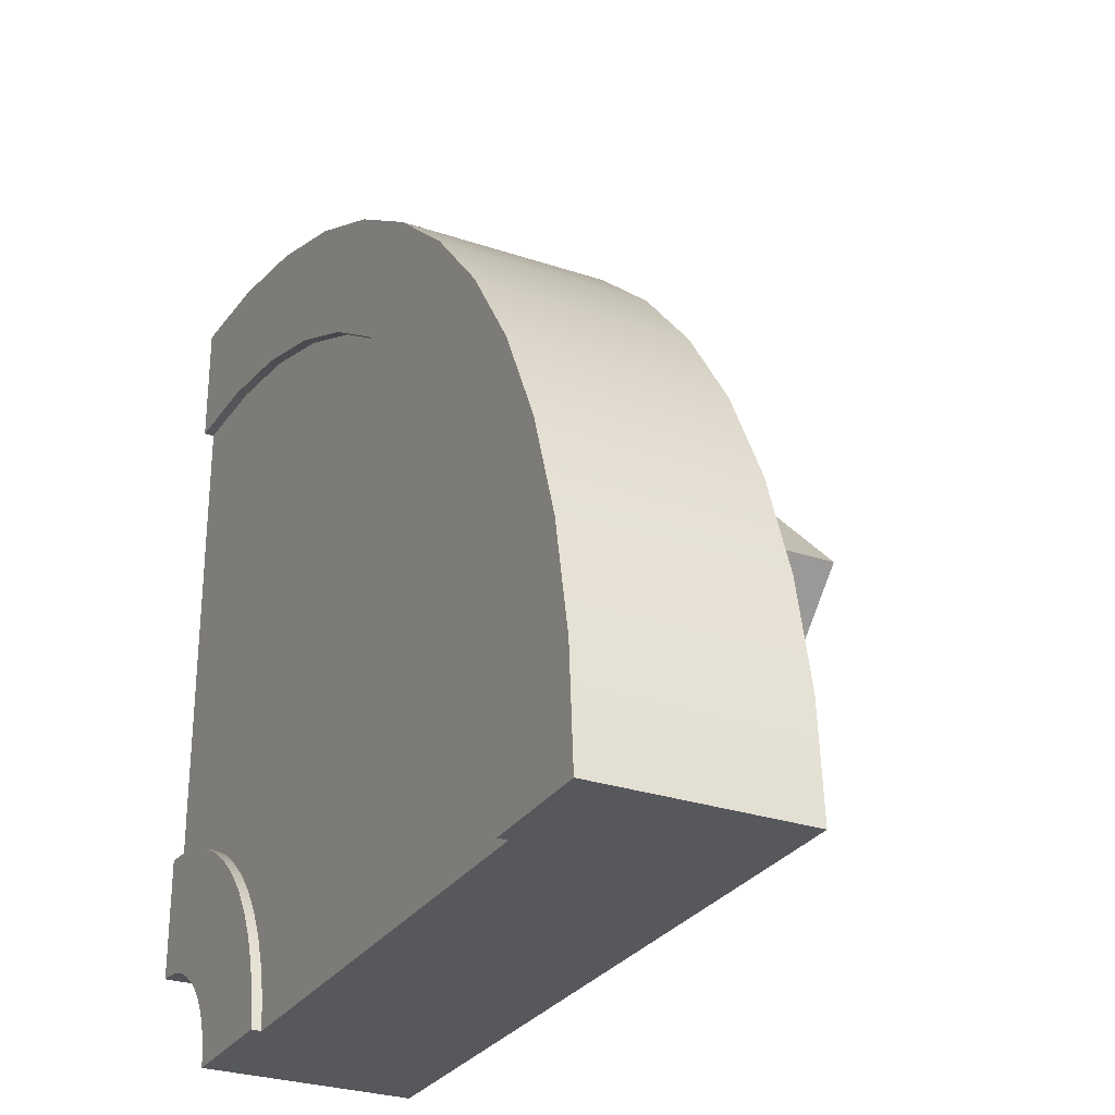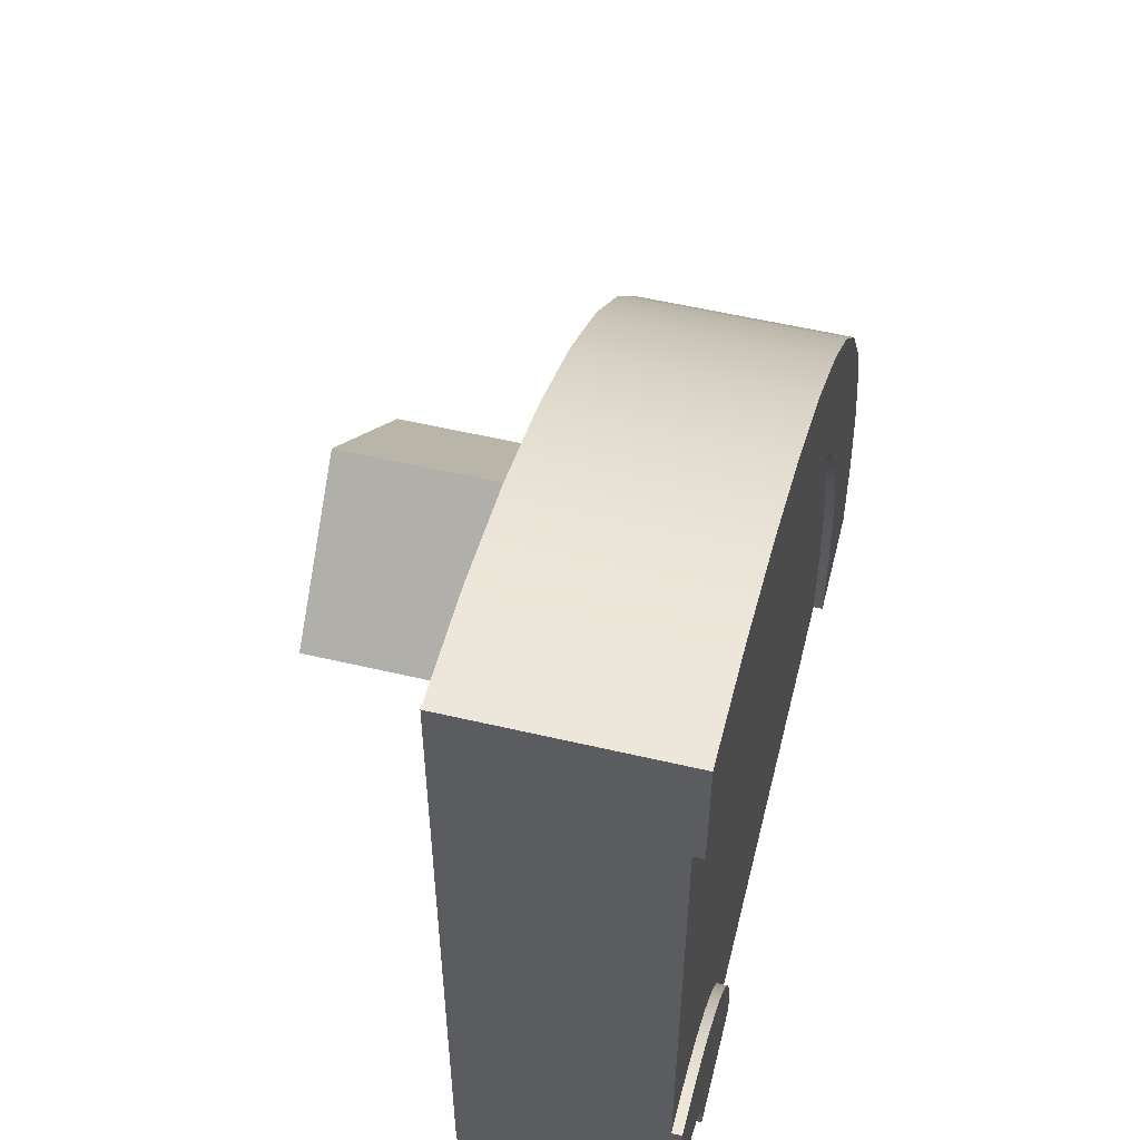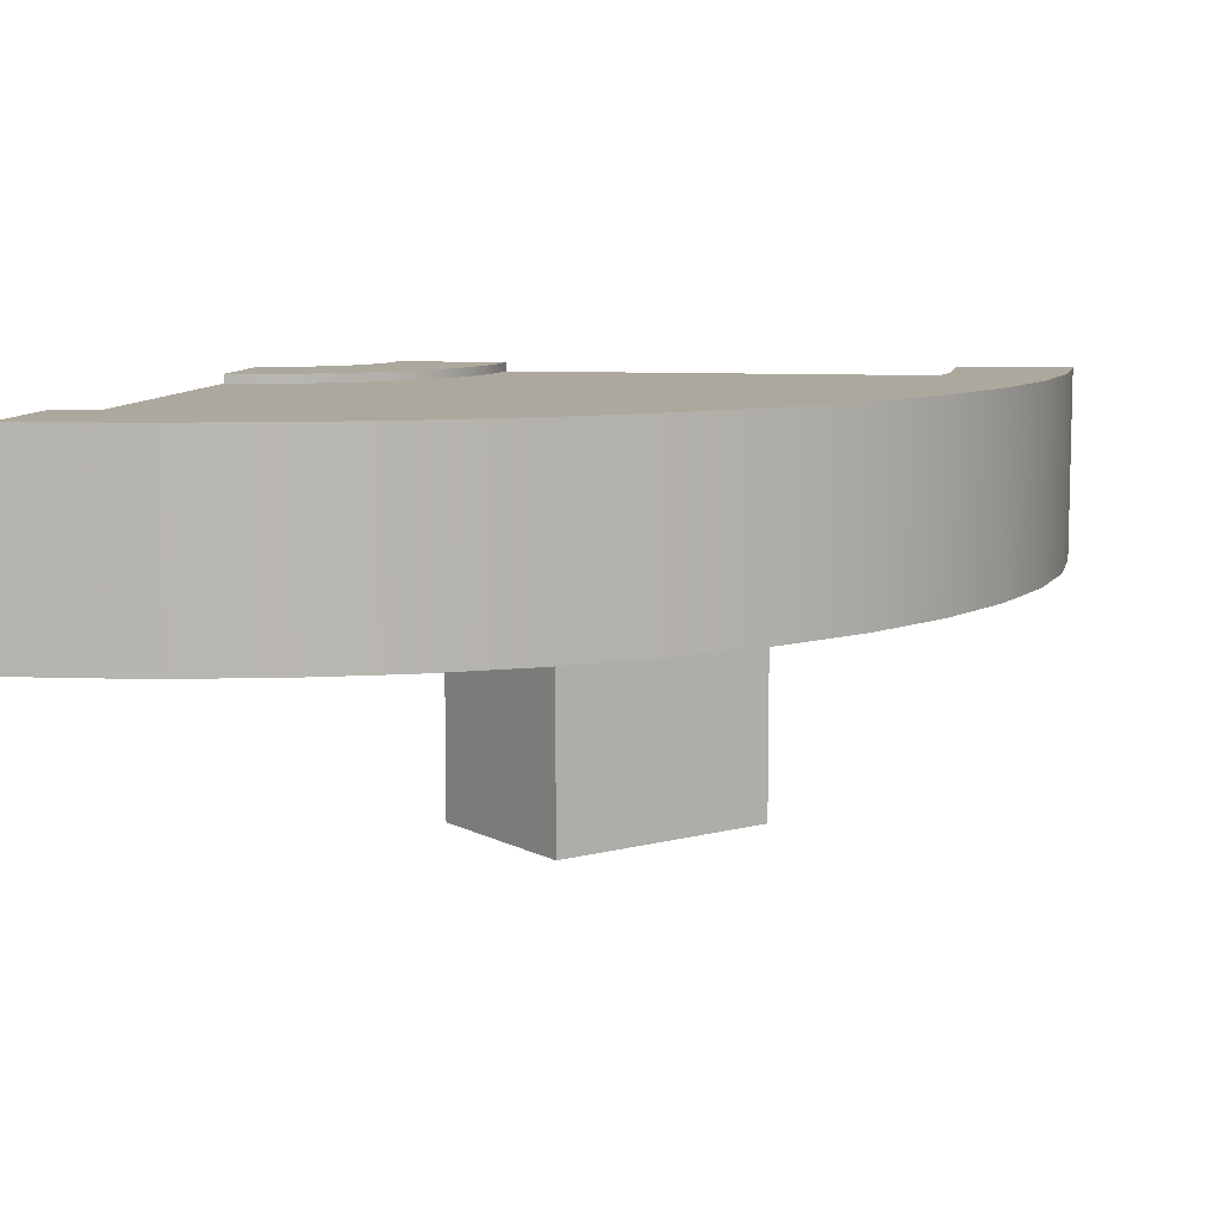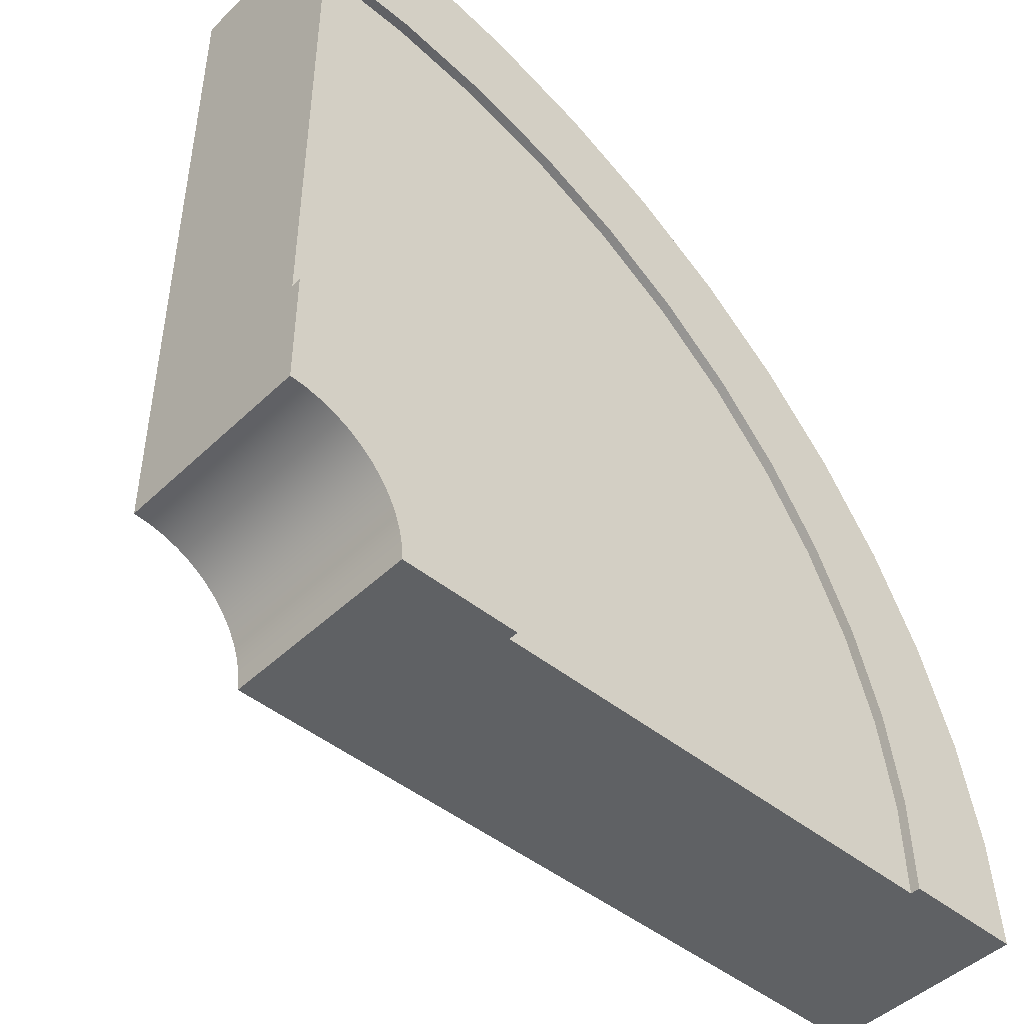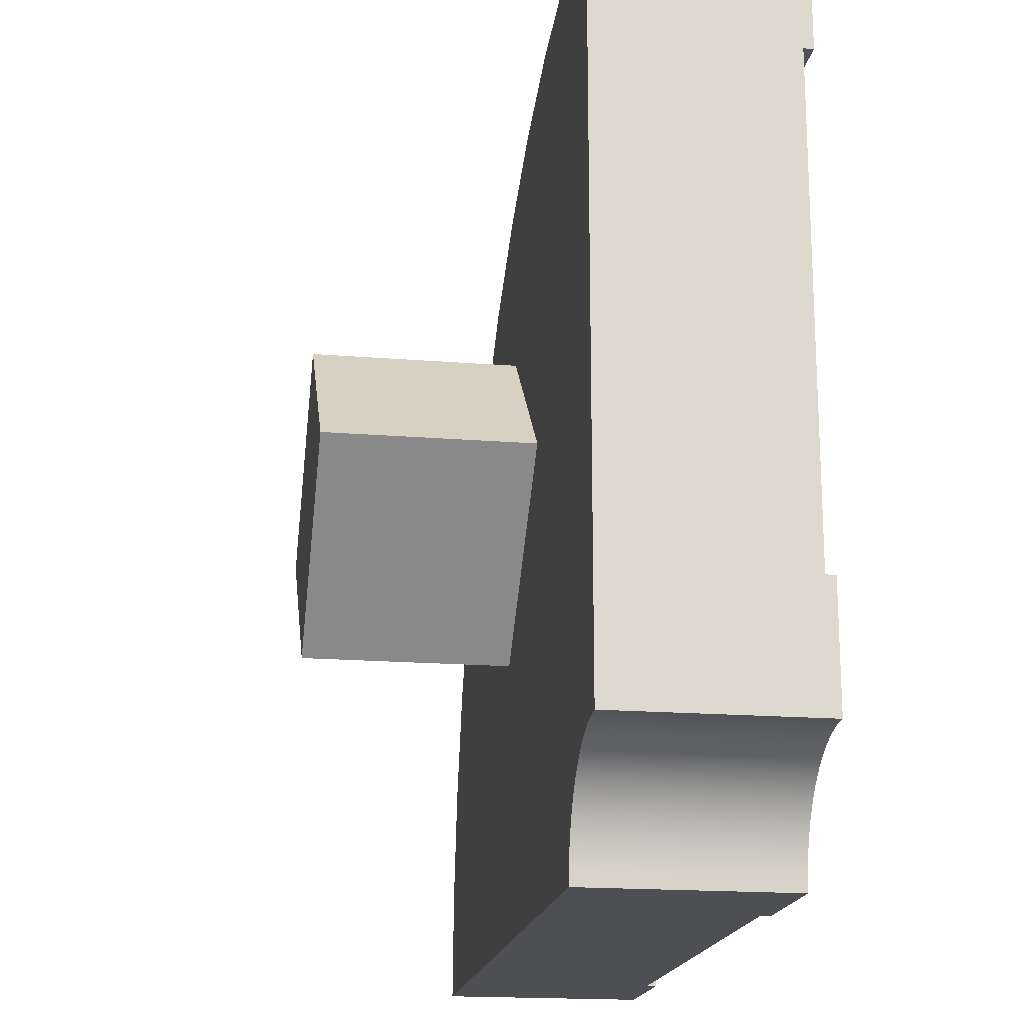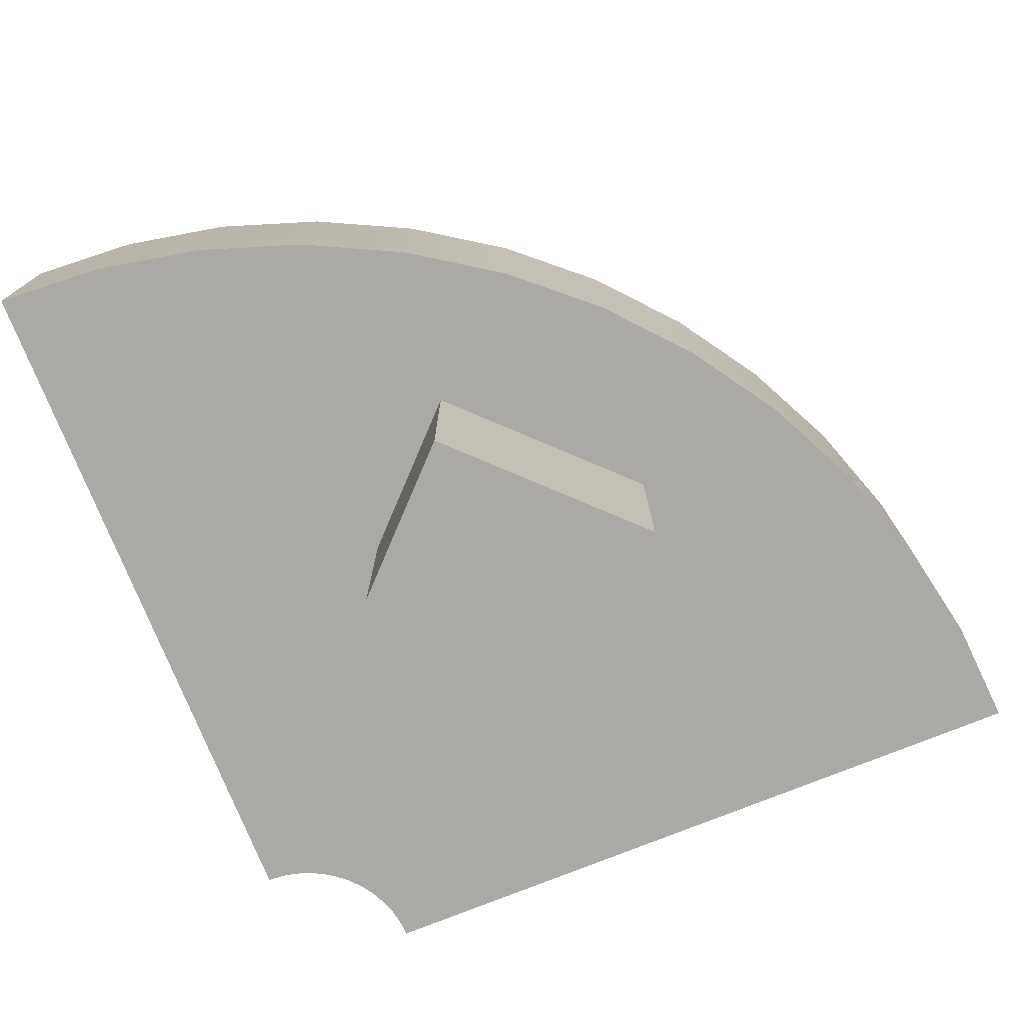
<metadata>
{"format":"obj","ext":"obj","renderer":"f3d","projection":"perspective","resolution":1024,"background":"white","views":[{"elev":-28.3,"azim":-117.0,"up":"+Z"},{"elev":55.1,"azim":103.9,"up":"+Z"},{"elev":8.7,"azim":-80.9,"up":"+Y"},{"elev":-46.3,"azim":137.3,"up":"+Z"},{"elev":-18.2,"azim":81.1,"up":"+Z"},{"elev":-75.6,"azim":-68.1,"up":"+Y"}]}
</metadata>
<code>
o Mesh1_Group1_Model.251
v 0.3841 1.23 -1.028
v 0.375 1.26 -1.125
v 0.375 1.23 -1.125
v 0.75 0.63 -1.125
v -1.5 0.63 -1.125
v 0.375 0.93 -1.125
v -1.478 0.63 -0.7824
v -1.411 0.63 -0.4456
v -1.3 0.63 -0.1205
v -1.148 0.63 0.1875
v -0.2424 0.63 -0.2879
v 0.2879 0.63 0.2424
v 0.4456 0.63 1.411
v 0.7824 0.63 1.478
v 0.7532 0.63 -1.076
v 0.7532 1.26 -1.076
v 0.75 1.26 -1.125
v 0.8967 1.26 -0.8275
v 0.8598 1.26 -0.8598
v 0.6015 1.26 -0.6015
v 1.125 0.63 1.5
v 1.125 0.63 -0.75
v 1.125 0.93 1.125
v 1.076 0.63 -0.7532
v 1.028 0.63 -0.7628
v 0.9815 0.63 -0.7785
v 0.9375 0.63 -0.8002
v 0.8967 0.63 -0.8275
v 0.8598 0.63 -0.8598
v 0.8275 0.63 -0.8967
v 0.8002 0.63 -0.9375
v 0.7785 0.63 -0.9815
v 0.7628 0.63 -1.028
v 0.7628 1.26 -1.028
v 0.7785 1.26 -0.9815
v 0.8002 1.26 -0.9375
v 0.8275 1.26 -0.8967
v 0.9375 1.26 -0.8002
v 0.9815 1.26 -0.7785
v 1.028 1.26 -0.7628
v 1.076 1.26 -0.7532
v 1.125 1.26 -0.75
v 0.7824 1.26 1.478
v 1.125 1.26 1.5
v -0.02213 1.26 0.8554
v -0.272 1.26 0.6926
v -0.473 1.26 0.9576
v -1.5 1.26 -1.125
v -1.478 1.26 -0.7824
v -1.411 1.26 -0.4456
v -1.3 1.26 -0.1205
v -1.148 1.26 0.1875
v -0.9576 0.63 0.473
v -0.9576 1.26 0.473
v -0.6402 0.63 0.1098
v -0.6402 0 0.1098
v -0.2424 0 -0.2879
v -0.1098 0.63 0.6402
v 0.2879 0 0.2424
v 0.1205 0.63 1.3
v -0.1875 0.63 1.148
v -0.473 0.63 0.9576
v -0.7312 0.63 0.7312
v -0.7312 1.26 0.7312
v -0.1875 1.26 1.148
v 0.1205 1.26 1.3
v 0.4456 1.26 1.411
v -0.1098 0 0.6402
v 0.8269 1.23 1.118
v 1.125 1.26 1.125
v 1.125 1.23 1.125
v 0.5326 1.23 1.07
v 0.8269 1.26 1.118
v 0.2478 1.23 0.9821
v 0.5326 1.26 1.07
v -0.02213 1.23 0.8554
v 0.2478 1.26 0.9821
v -0.272 1.23 0.6926
v -0.4969 1.23 0.4969
v -0.6926 1.23 0.272
v -0.4969 1.26 0.4969
v -0.8554 1.23 0.02213
v -0.6926 1.26 0.272
v -0.9821 1.23 -0.2478
v -0.8554 1.26 0.02213
v -1.07 1.23 -0.5326
v -0.9821 1.26 -0.2478
v -1.118 1.23 -0.8269
v -1.07 1.26 -0.5326
v -1.125 1.23 -1.125
v -1.118 1.26 -0.8269
v 1.125 1.23 -0.375
v 1.028 1.26 -0.3841
v 1.028 1.23 -0.3841
v 0.9332 1.26 -0.4054
v 0.9332 1.23 -0.4054
v 0.8417 1.26 -0.4383
v 0.8417 1.23 -0.4383
v 0.755 1.26 -0.4825
v 0.755 1.23 -0.4825
v 0.6745 1.26 -0.5372
v 0.6745 1.23 -0.5372
v 0.6015 1.23 -0.6015
v 0.5372 1.26 -0.6745
v 0.5372 1.23 -0.6745
v 0.4825 1.26 -0.755
v 0.4825 1.23 -0.755
v 0.4383 1.26 -0.8417
v 0.4383 1.23 -0.8417
v 0.4054 1.26 -0.9332
v 0.4054 1.23 -0.9332
v 0.3841 1.26 -1.028
v -1.125 0.93 -1.125
v -1.125 1.26 -1.125
v 1.125 1.26 -0.375
v 1.125 0.93 -0.375
f 1 2 3
f 4 5 6
f 4 7 5
f 7 4 8
f 8 4 9
f 9 4 10
f 10 4 11
f 11 4 12
f 12 4 13
f 13 4 14
f 14 4 15
f 16 4 17
f 18 19 20
f 21 22 23
f 21 24 22
f 21 25 24
f 21 26 25
f 21 27 26
f 21 28 27
f 21 29 28
f 21 30 29
f 21 31 30
f 14 31 21
f 14 32 31
f 14 33 32
f 14 15 33
f 34 15 16
f 35 33 34
f 36 32 35
f 37 31 36
f 19 30 37
f 18 29 19
f 38 28 18
f 39 27 38
f 40 26 39
f 41 25 40
f 42 24 41
f 43 21 44
f 45 46 47
f 48 7 49
f 49 8 50
f 50 9 51
f 51 10 52
f 52 53 54
f 10 55 53
f 10 11 55
f 11 56 55
f 12 57 11
f 58 59 12
f 60 58 12
f 61 58 60
f 62 58 61
f 62 55 58
f 55 62 63
f 64 62 47
f 54 63 64
f 53 55 63
f 47 61 65
f 65 60 66
f 66 13 67
f 60 12 13
f 67 14 43
f 55 68 58
f 68 57 59
f 69 70 71
f 72 73 69
f 74 75 72
f 76 77 74
f 78 45 76
f 79 46 78
f 80 81 79
f 82 83 80
f 84 85 82
f 86 87 84
f 88 89 86
f 90 91 88
f 92 93 94
f 94 95 96
f 96 97 98
f 98 99 100
f 100 101 102
f 102 20 103
f 103 104 105
f 105 106 107
f 107 108 109
f 109 110 111
f 111 112 1
f 1 112 2
f 5 48 113
f 48 114 90
f 90 113 48
f 2 17 3
f 17 4 6
f 3 17 6
f 5 113 6
f 16 15 4
f 93 115 42
f 93 42 41
f 97 95 40
f 95 93 41
f 101 99 38
f 99 97 39
f 101 18 20
f 104 20 37
f 104 37 36
f 108 106 35
f 106 104 36
f 35 106 36
f 112 110 16
f 110 108 34
f 34 108 35
f 17 2 112
f 16 17 112
f 18 101 38
f 95 41 40
f 34 16 110
f 97 40 39
f 39 38 99
f 37 20 19
f 22 42 116
f 42 115 92
f 92 116 42
f 70 44 71
f 44 21 23
f 71 44 23
f 22 116 23
f 34 33 15
f 35 32 33
f 36 31 32
f 37 30 31
f 19 29 30
f 18 28 29
f 38 27 28
f 39 26 27
f 40 25 26
f 41 24 25
f 42 22 24
f 43 14 21
f 91 114 48
f 48 49 91
f 49 50 89
f 50 51 87
f 51 52 87
f 52 54 85
f 54 64 83
f 64 47 46
f 47 65 45
f 64 46 81
f 65 66 77
f 66 67 77
f 77 67 75
f 67 43 75
f 43 44 73
f 75 43 73
f 44 70 73
f 54 83 85
f 83 64 81
f 49 89 91
f 87 89 50
f 85 87 52
f 65 77 45
f 48 5 7
f 49 7 8
f 50 8 9
f 51 9 10
f 52 10 53
f 11 57 56
f 12 59 57
f 58 68 59
f 64 63 62
f 54 53 63
f 47 62 61
f 65 61 60
f 66 60 13
f 67 13 14
f 55 56 68
f 68 56 57
f 69 73 70
f 72 75 73
f 74 77 75
f 76 45 77
f 78 46 45
f 79 81 46
f 80 83 81
f 82 85 83
f 84 87 85
f 86 89 87
f 88 91 89
f 90 114 91
f 92 115 93
f 94 93 95
f 96 95 97
f 98 97 99
f 100 99 101
f 102 101 20
f 103 20 104
f 105 104 106
f 107 106 108
f 109 108 110
f 111 110 112
f 103 78 102
f 6 90 3
f 23 92 71
f 1 3 90
f 90 88 1
f 88 86 111
f 111 86 109
f 86 84 109
f 84 82 107
f 109 84 107
f 82 80 105
f 80 79 103
f 79 78 103
f 78 76 102
f 105 80 103
f 76 74 100
f 74 72 98
f 98 72 96
f 72 69 96
f 69 71 94
f 96 69 94
f 71 92 94
f 107 82 105
f 111 1 88
f 74 98 100
f 76 100 102
f 6 113 90
f 23 116 92

</code>
